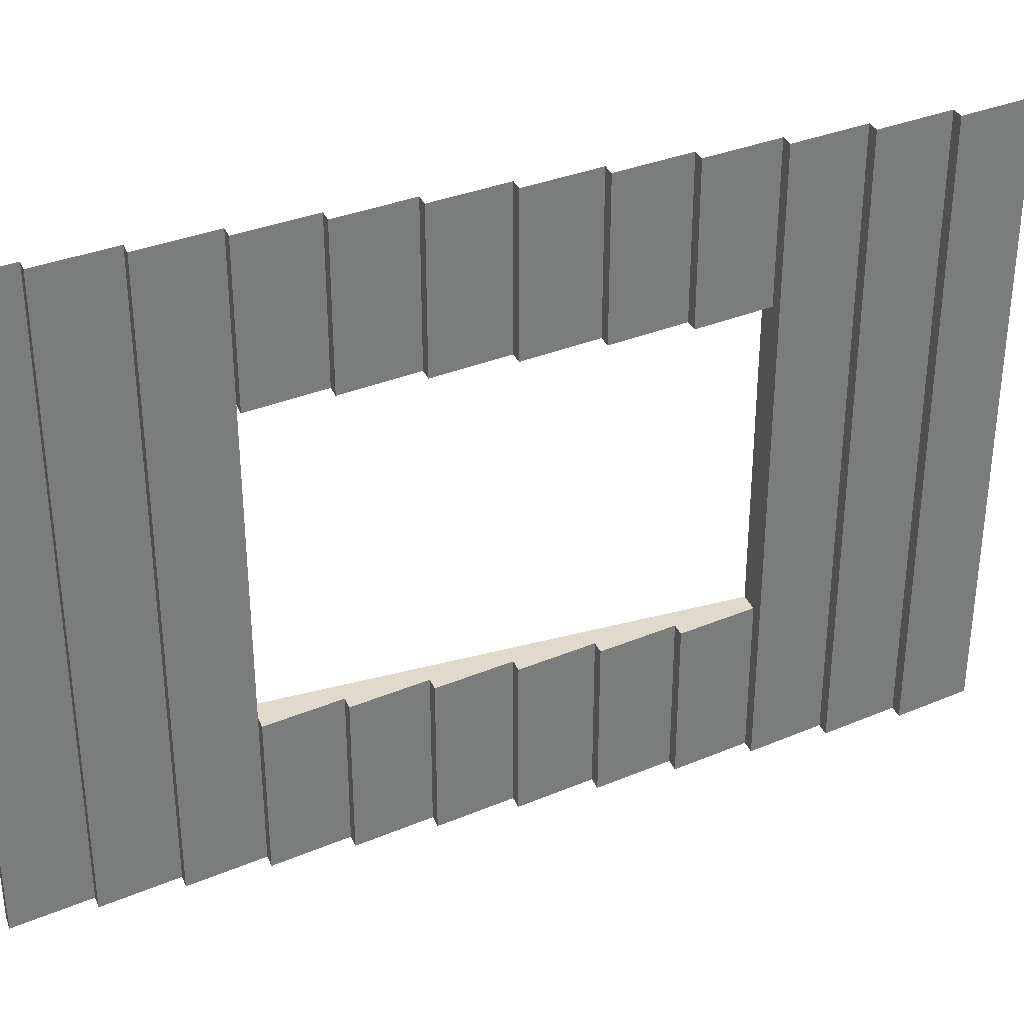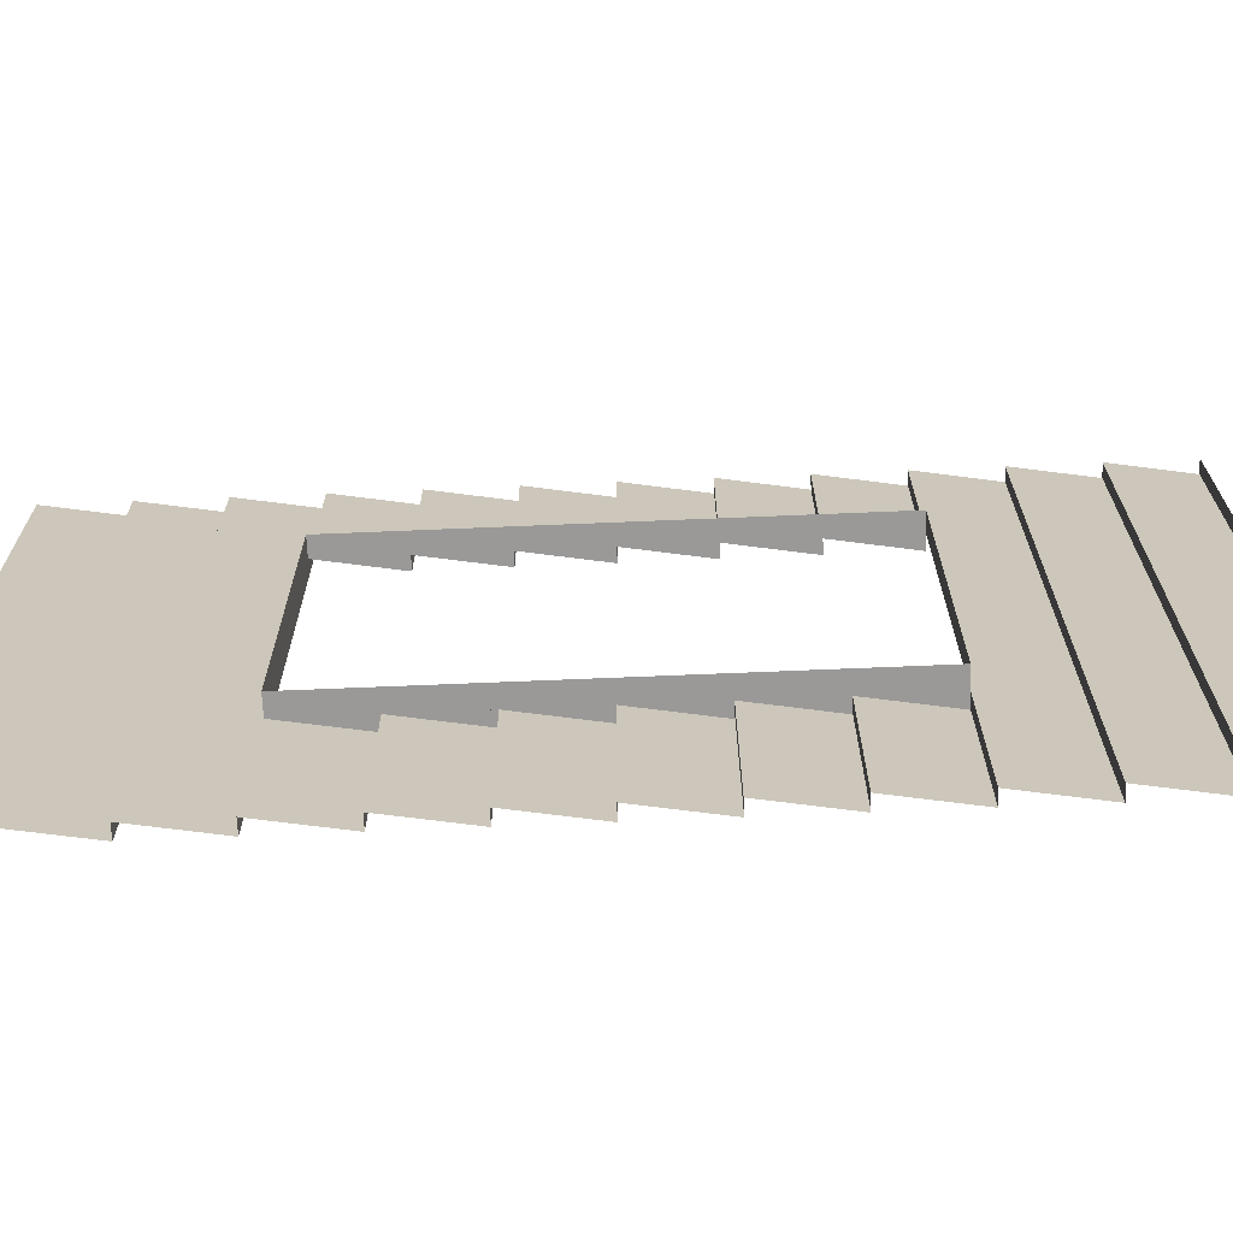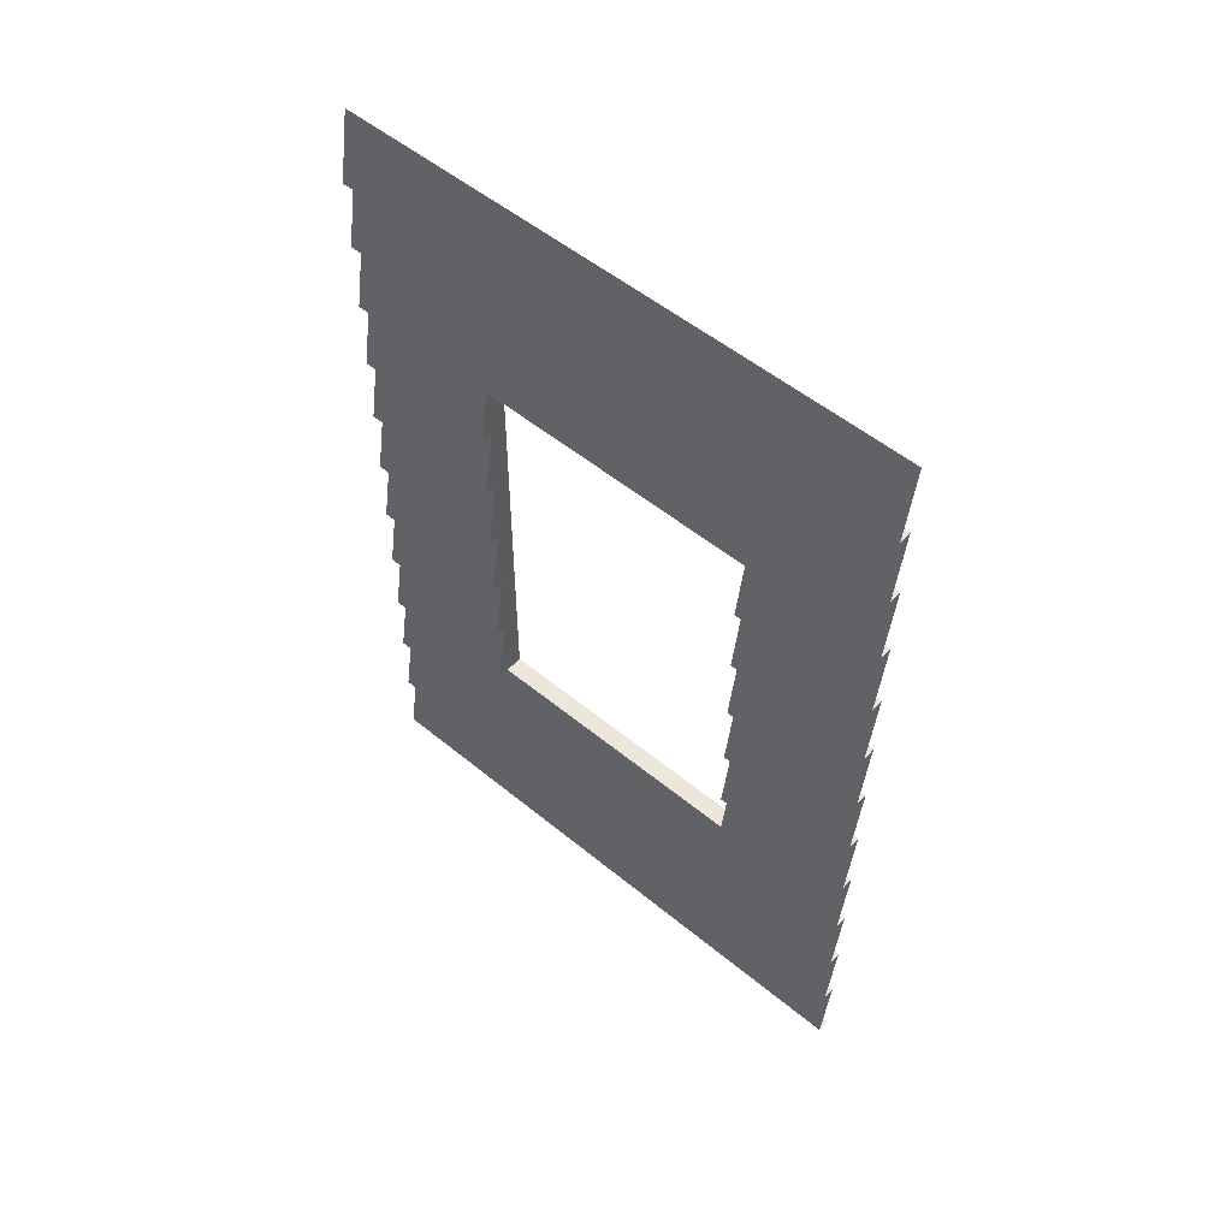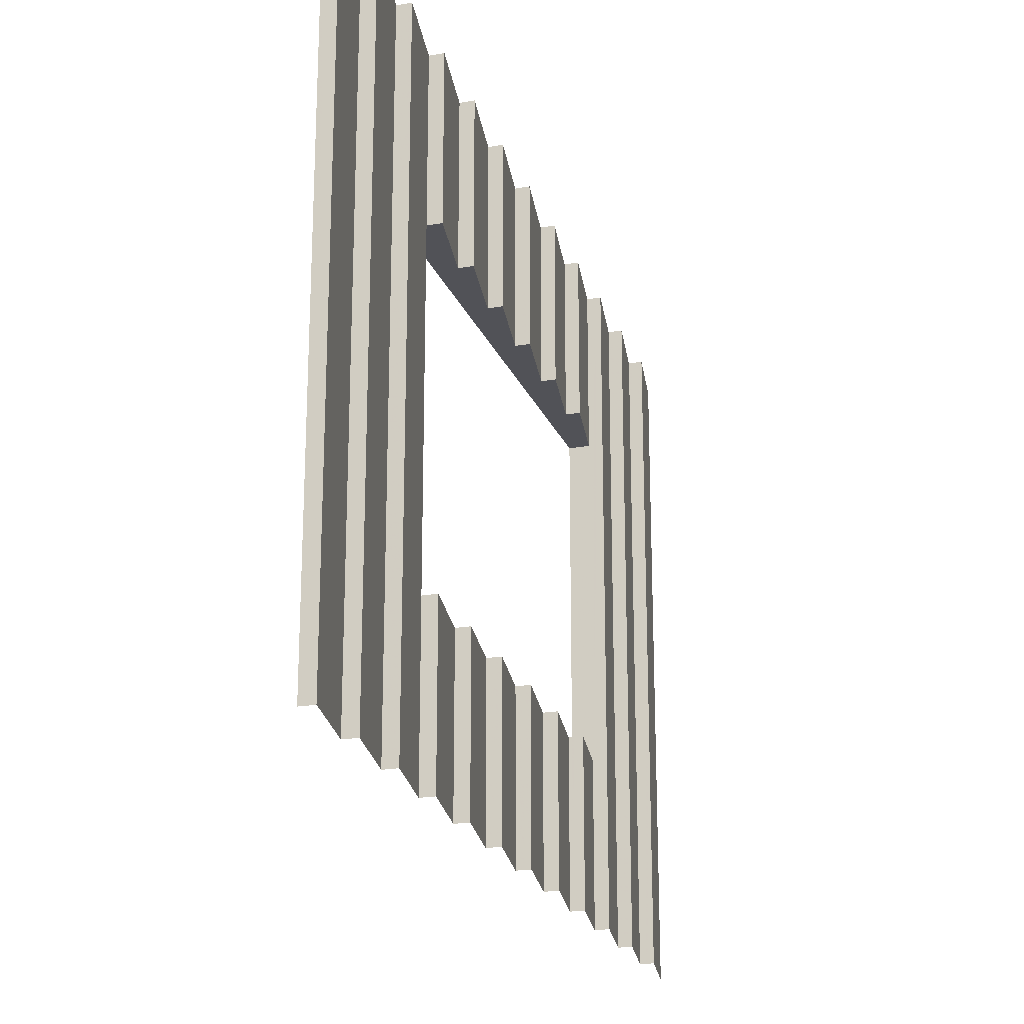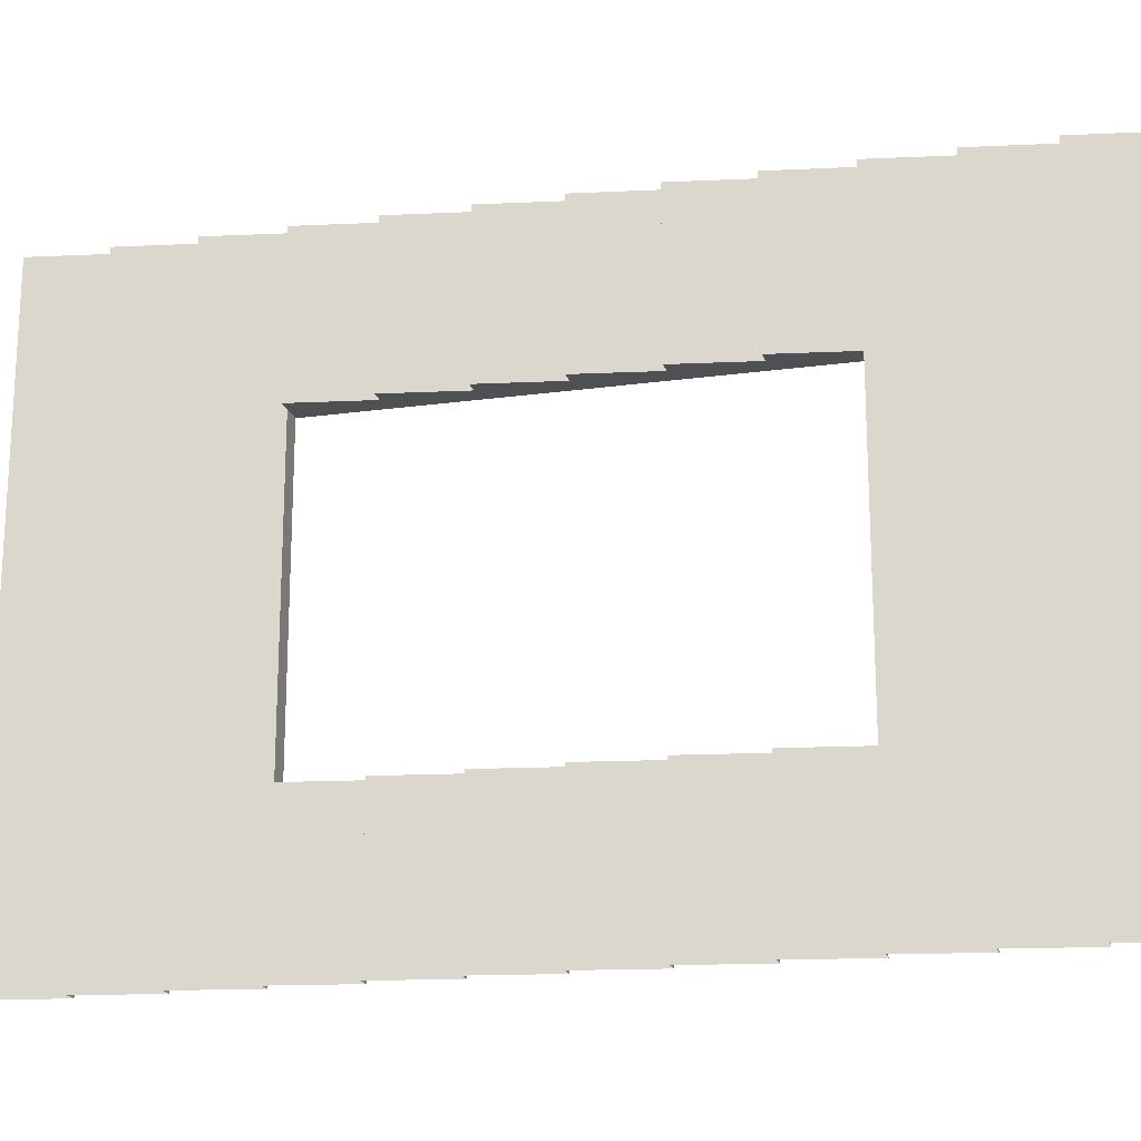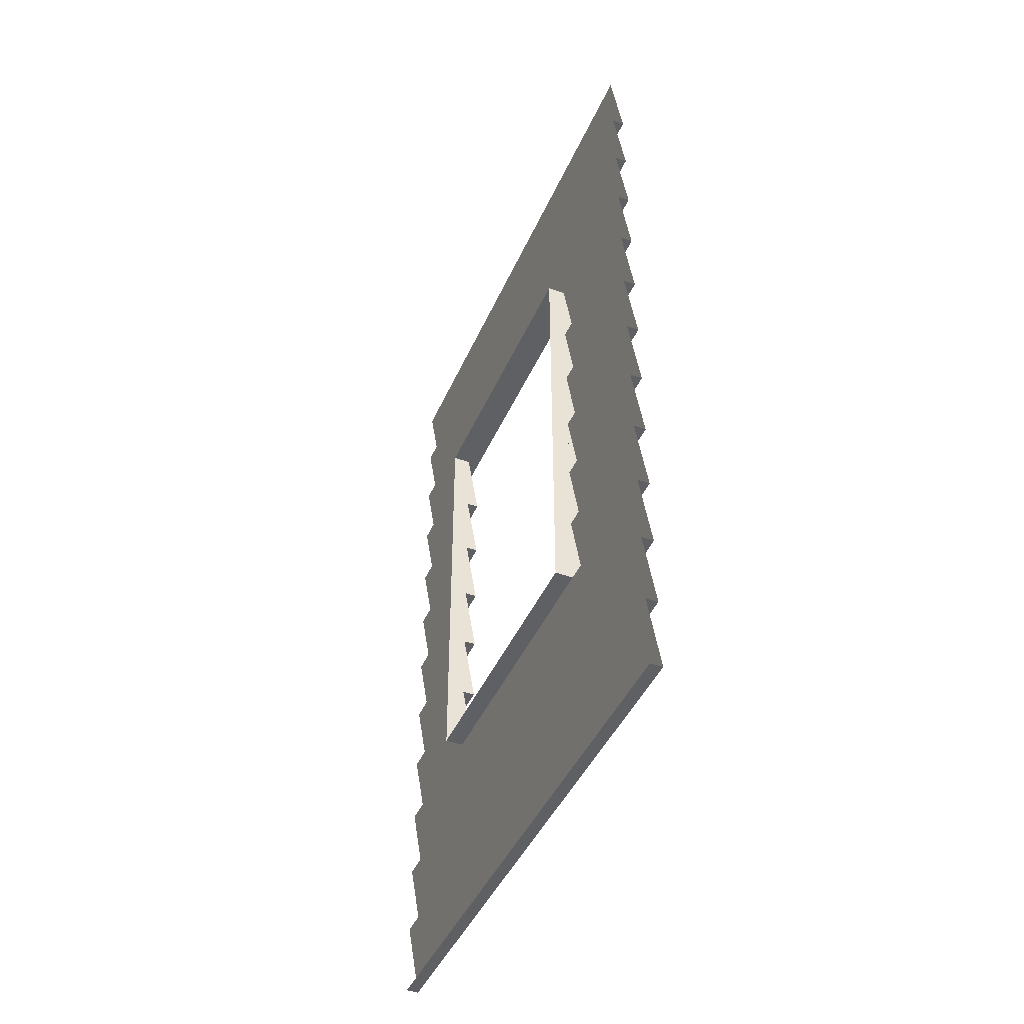
<metadata>
{"format":"obj","ext":"obj","renderer":"f3d","projection":"perspective","resolution":1024,"background":"white","views":[{"elev":33.1,"azim":69.6,"up":"+Z"},{"elev":-69.1,"azim":-87.6,"up":"+Z"},{"elev":53.3,"azim":131.3,"up":"+Y"},{"elev":-21.6,"azim":17.6,"up":"+Z"},{"elev":-19.0,"azim":104.6,"up":"+Z"},{"elev":-44.2,"azim":-22.8,"up":"+Y"}]}
</metadata>
<code>
o WindowHole_Type3.001_Plane.053
v 0.0625 0.25 1
v 0.1055 -0 1
v 0.0625 0.25 -1
v 0.1055 0 -1
v 0.1055 0.25 1
v 0.1055 0.25 -1
v 0.0625 0.5 1
v 0.0625 0.5 -1
v 0.1055 0.5 1
v 0.1055 0.5 -1
v 0.0625 0.75 1
v 0.0625 0.75 -1
v 0.1055 0.75 0.5
v 0 0.75 -0.5
v -0 0.75 0.5
v 0.0625 2.25 1
v 0.1055 2.25 1
v 0.0625 2.5 1
v 0.1055 2.5 1
v 0.0625 2.75 1
v 0.1055 2.75 1
v 0.0625 3 1
v 0.1055 2.25 -1
v 0.0625 2.5 -1
v 0.1055 2.5 -1
v 0.0625 2.75 -1
v 0.1055 2.75 -1
v 0.0625 3 -1
v 0.0625 1.5 1
v 0.0625 1.5 0.5
v 0.1055 1.5 1
v 0.1055 1.5 0.5
v 0.0625 1.75 1
v 0.0625 1.75 0.5
v 0.1055 1.5 -0.5
v 0.1055 1.5 -1
v 0.0625 1.75 -0.5
v 0.0625 1.75 -1
v 0.0625 2 1
v 0.1055 1.75 1
v 0.0625 2 0.5
v 0.1055 1.75 0.5
v 0.1055 2 1
v 0.1055 2 0.5
v 0.0625 2.25 0.5
v 0.0625 2 -0.5
v 0.1055 1.75 -0.5
v 0.0625 2 -1
v 0.1055 1.75 -1
v 0.1055 2 -0.5
v 0.1055 2 -1
v 0.0625 2.25 -0.5
v 0.0625 2.25 -1
v -0 2.25 0.5
v 0 2.25 -0.5
v 0.1055 1 1
v 0.1055 1 0.5
v 0.0625 1.25 1
v 0.0625 1.25 0.5
v 0.1055 1.25 1
v 0.1055 1.25 0.5
v 0.0625 1 -0.5
v 0.1055 1 -0.5
v 0.1055 1 -1
v 0.0625 1.25 -0.5
v 0.0625 1.25 -1
v 0.1055 1.25 -0.5
v 0.1055 1.25 -1
v 0.0625 1.5 -0.5
v 0.0625 1.5 -1
v 0.0625 0.75 0.5
v 0.1055 0.75 1
v 0.0625 1 1
v 0.0625 1 0.5
v 0.0625 0.75 -0.5
v 0.1055 0.75 -0.5
v 0.1055 0.75 -1
v 0.0625 1 -1
v 0.0625 -0 1
v 0.0625 0 -1
f 1 2 4 3
f 1 3 6 5
f 5 6 8 7
f 7 8 10 9
f 9 71 11
f 13 72 11 71
f 77 76 75 12
f 71 9 10 75
f 75 10 12
f 71 75 14 15
f 53 23 52
f 23 24 18 17
f 24 25 19 18
f 25 26 20 19
f 26 27 21 20
f 27 28 22 21
f 29 30 32 31
f 31 32 34 33
f 69 70 36 35
f 35 36 38 37
f 39 40 42 41
f 39 41 44 43
f 43 44 45 16
f 46 47 49 48
f 46 48 51 50
f 50 51 53 52
f 42 40 33 34
f 49 47 37 38
f 46 50 55
f 45 17 16
f 52 23 17 45
f 52 45 54 55
f 42 34 41
f 50 52 55
f 44 41 54
f 45 44 54
f 73 74 57 56
f 56 57 59 58
f 58 59 61 60
f 60 61 30 29
f 62 78 64 63
f 63 64 66 65
f 65 66 68 67
f 67 68 70 69
f 46 55 14 75 62 65 69 37
f 72 13 74 73
f 34 30 59 74 71 15 54 41
f 76 77 78 62
f 32 30 34
f 61 59 30
f 57 74 59
f 13 71 74
f 76 62 75
f 63 65 62
f 67 69 65
f 35 37 69
f 47 46 37
f 4 2 79 80

</code>
